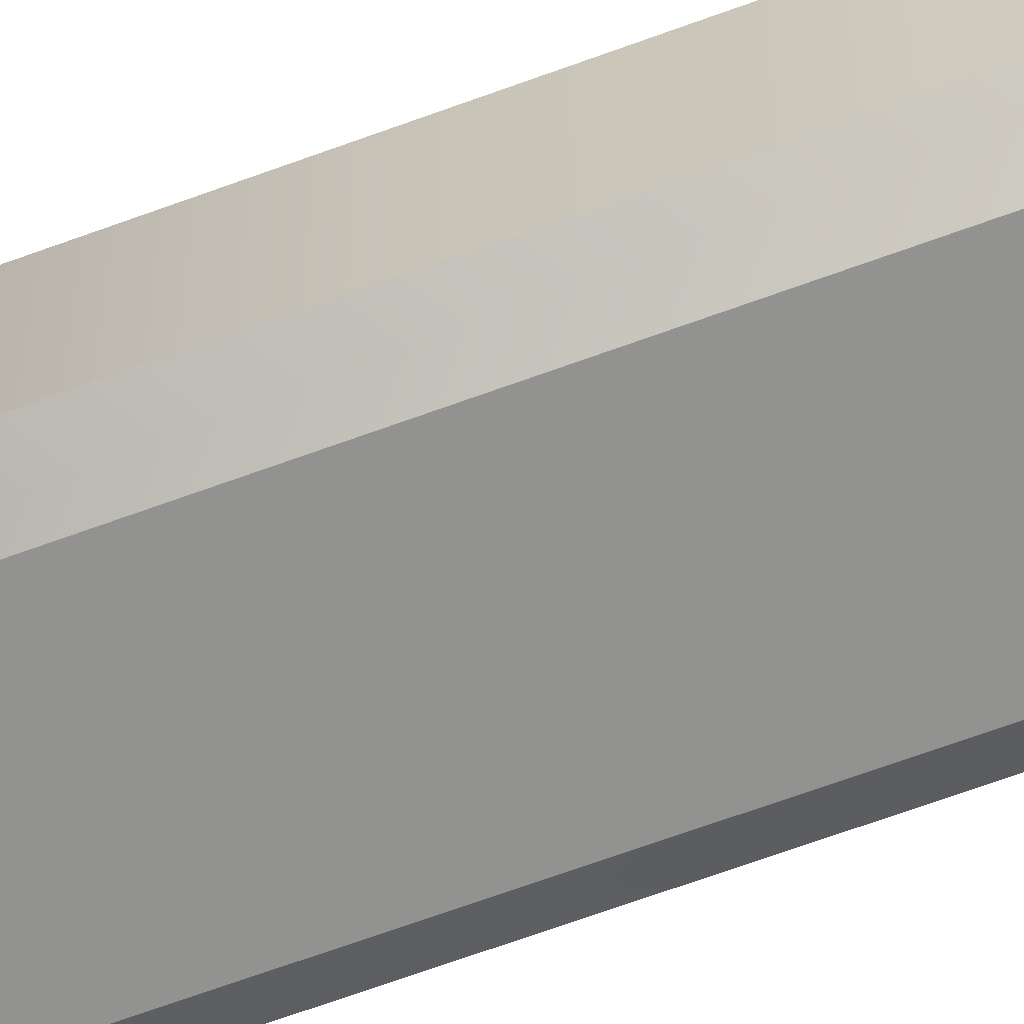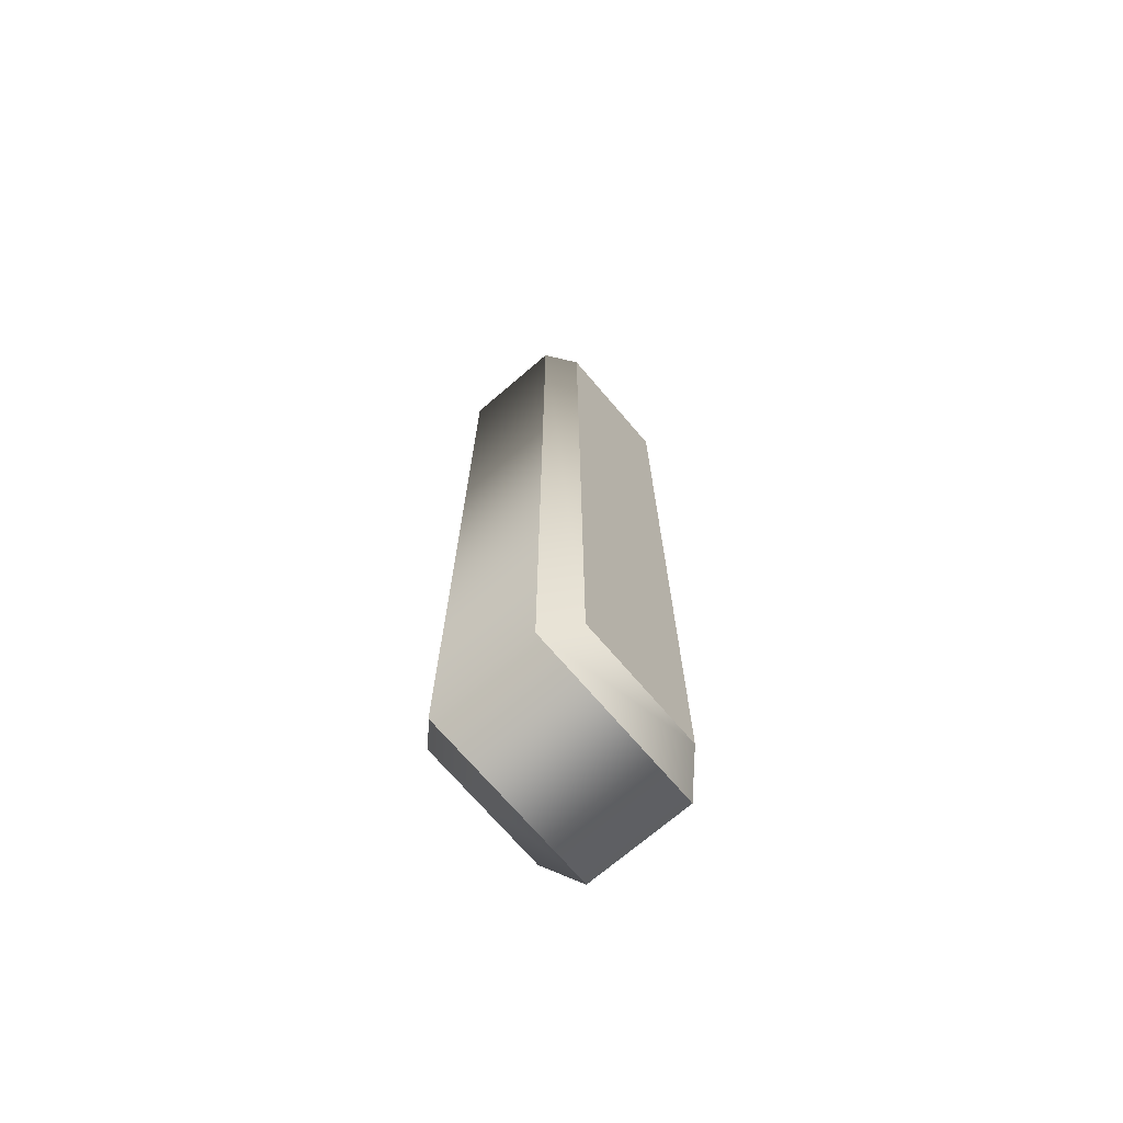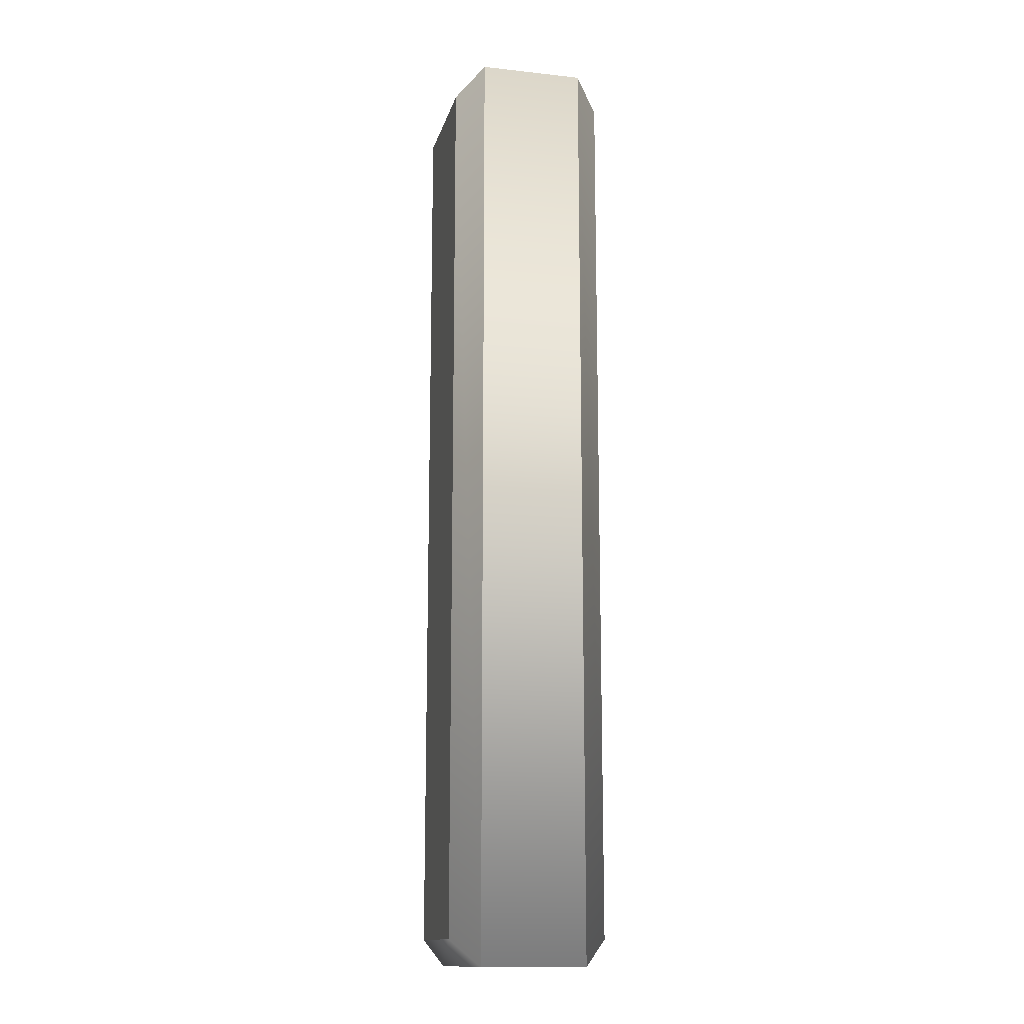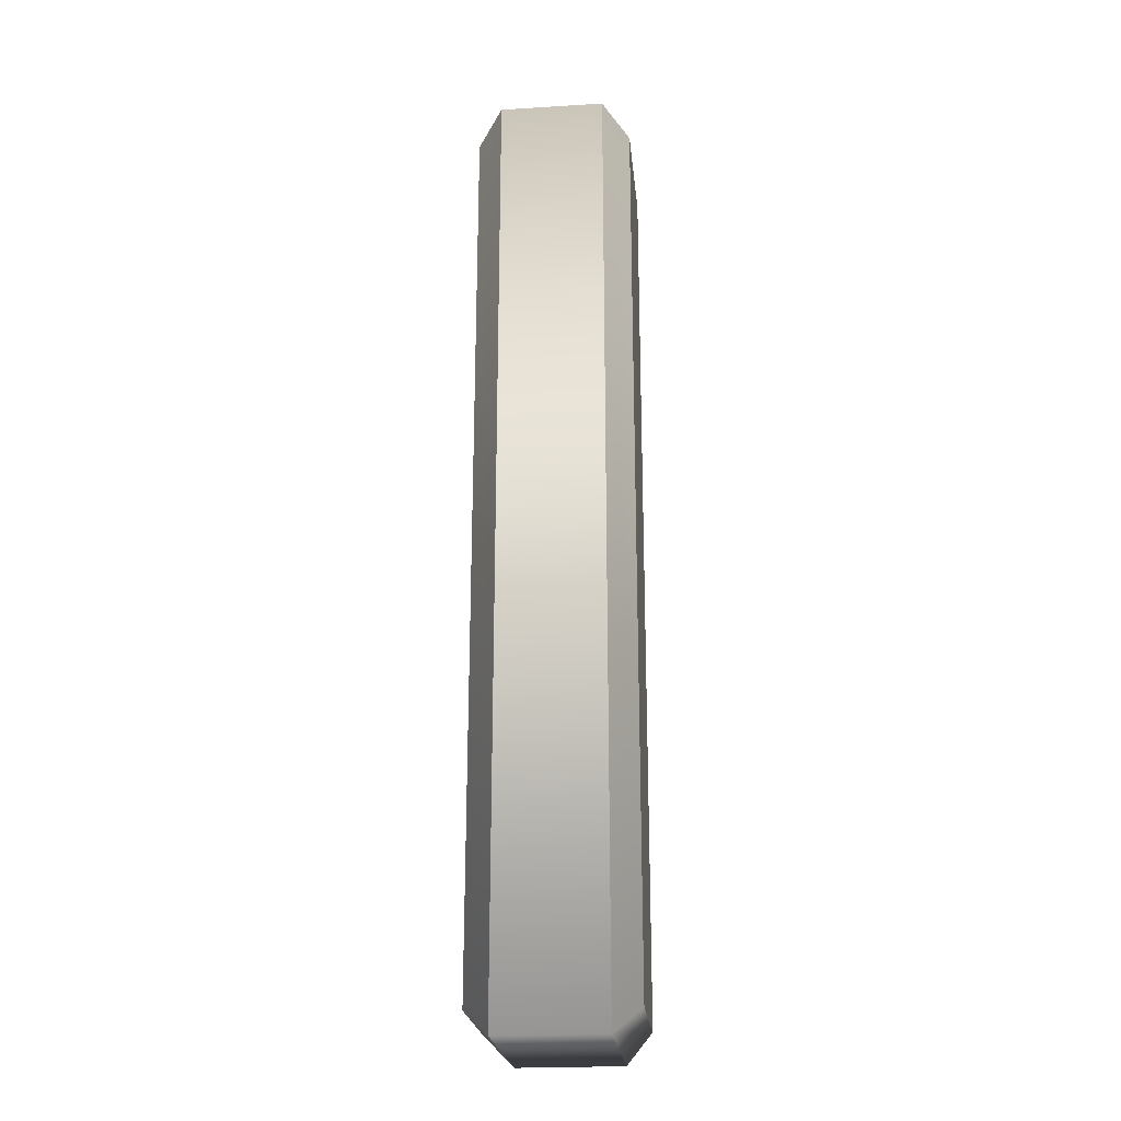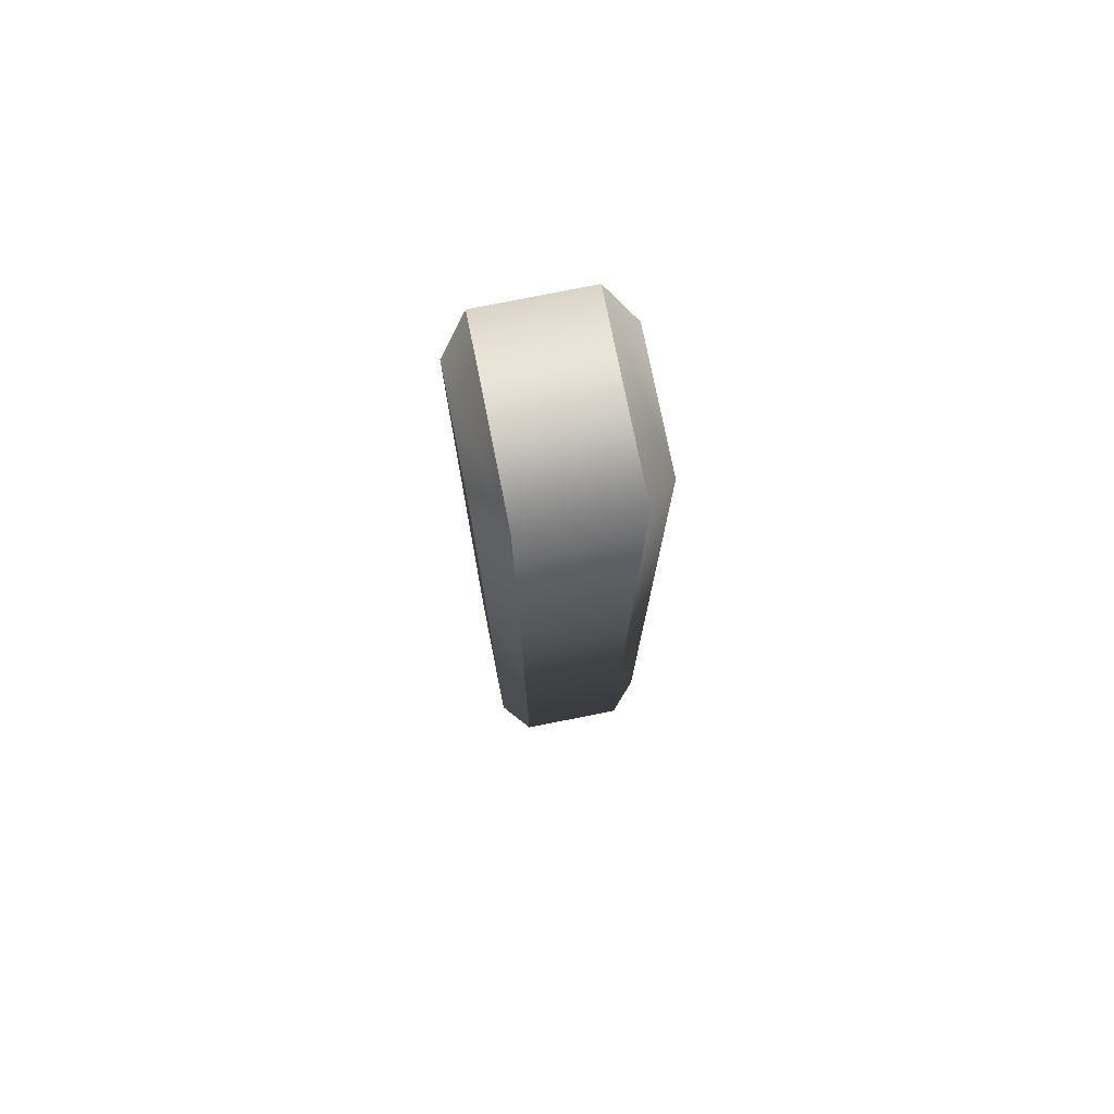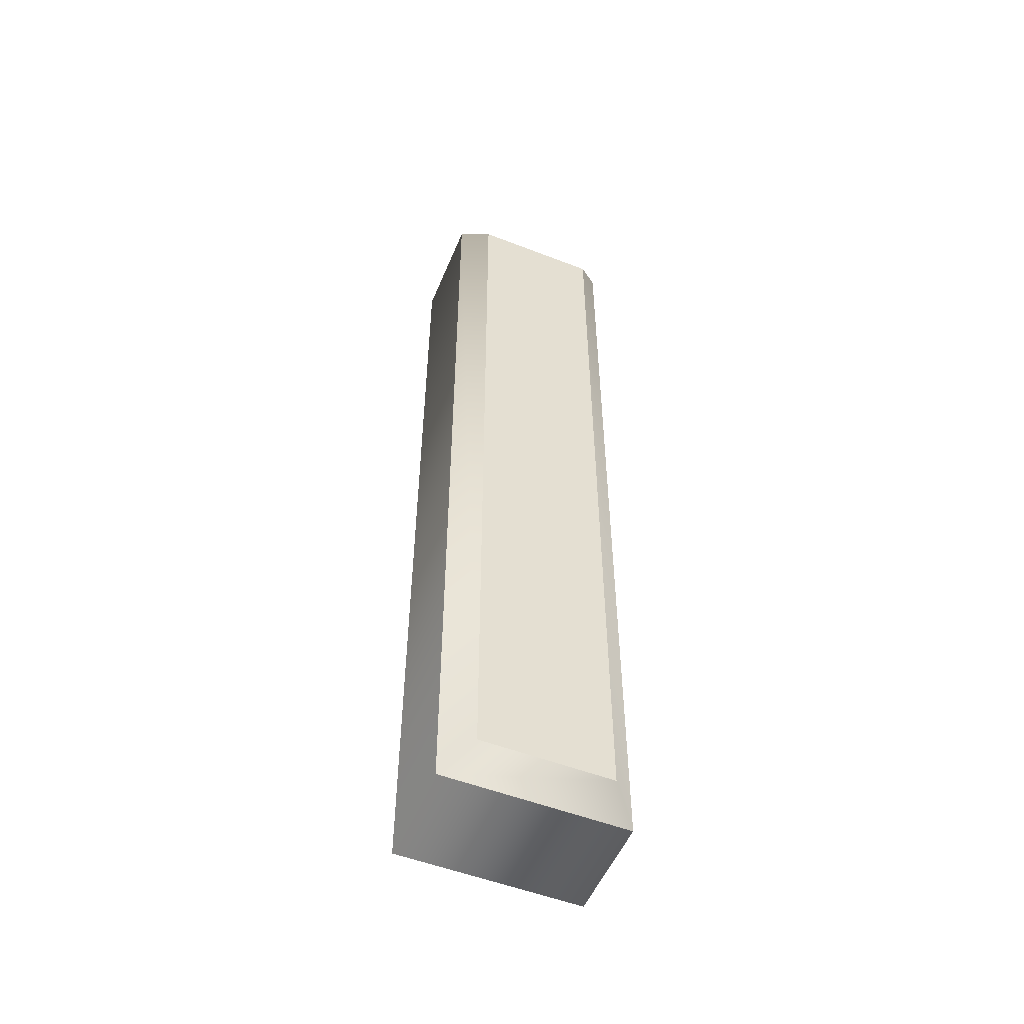
<metadata>
{"format":"obj","ext":"obj","renderer":"f3d","projection":"perspective","resolution":1024,"background":"white","views":[{"elev":-66.2,"azim":110.4,"up":"+Z"},{"elev":-71.6,"azim":130.6,"up":"+Y"},{"elev":-14.1,"azim":-103.6,"up":"+Y"},{"elev":-23.2,"azim":95.8,"up":"+Y"},{"elev":76.4,"azim":-101.3,"up":"+Y"},{"elev":-53.1,"azim":-22.5,"up":"+Y"}]}
</metadata>
<code>
o Text_CUText.986
v 0.076 -0 -0.06
v 0.076 -0.682 -0.06
v 0.174 -0.682 -0.06
v 0.174 -0 -0.06
v 0.076 -0 0.06
v 0.076 -0.682 0.06
v 0.174 -0.682 0.06
v 0.174 -0 0.06
v 0.076 -0 0.06
v 0.056 0.02 0.04
v 0.076 -0.682 0.06
v 0.056 -0.702 0.04
v 0.174 -0.682 0.06
v 0.194 -0.702 0.04
v 0.174 -0 0.06
v 0.194 0.02 0.04
v 0.056 0.02 0.04
v 0.056 0.02 -0.04
v 0.056 -0.702 0.04
v 0.056 -0.702 -0.04
v 0.194 -0.702 0.04
v 0.194 -0.702 -0.04
v 0.194 0.02 0.04
v 0.194 0.02 -0.04
v 0.056 0.02 -0.04
v 0.076 -0 -0.06
v 0.056 -0.702 -0.04
v 0.076 -0.682 -0.06
v 0.194 -0.702 -0.04
v 0.174 -0.682 -0.06
v 0.194 0.02 -0.04
v 0.174 -0 -0.06
f 1 3 2
f 1 4 3
f 7 5 6
f 8 5 7
f 10 12 11 9
f 12 14 13 11
f 14 16 15 13
f 16 10 9 15
f 18 20 19 17
f 20 22 21 19
f 22 24 23 21
f 24 18 17 23
f 26 28 27 25
f 28 30 29 27
f 30 32 31 29
f 32 26 25 31

</code>
